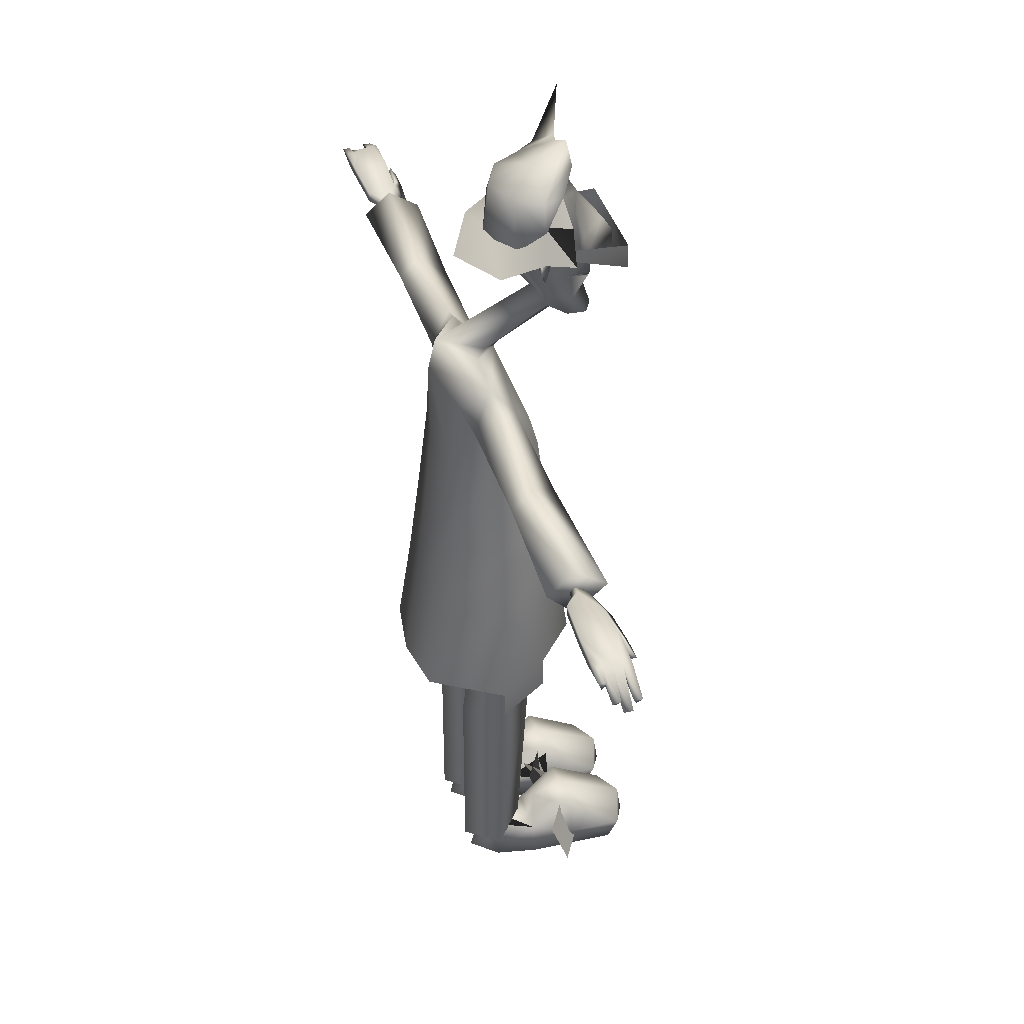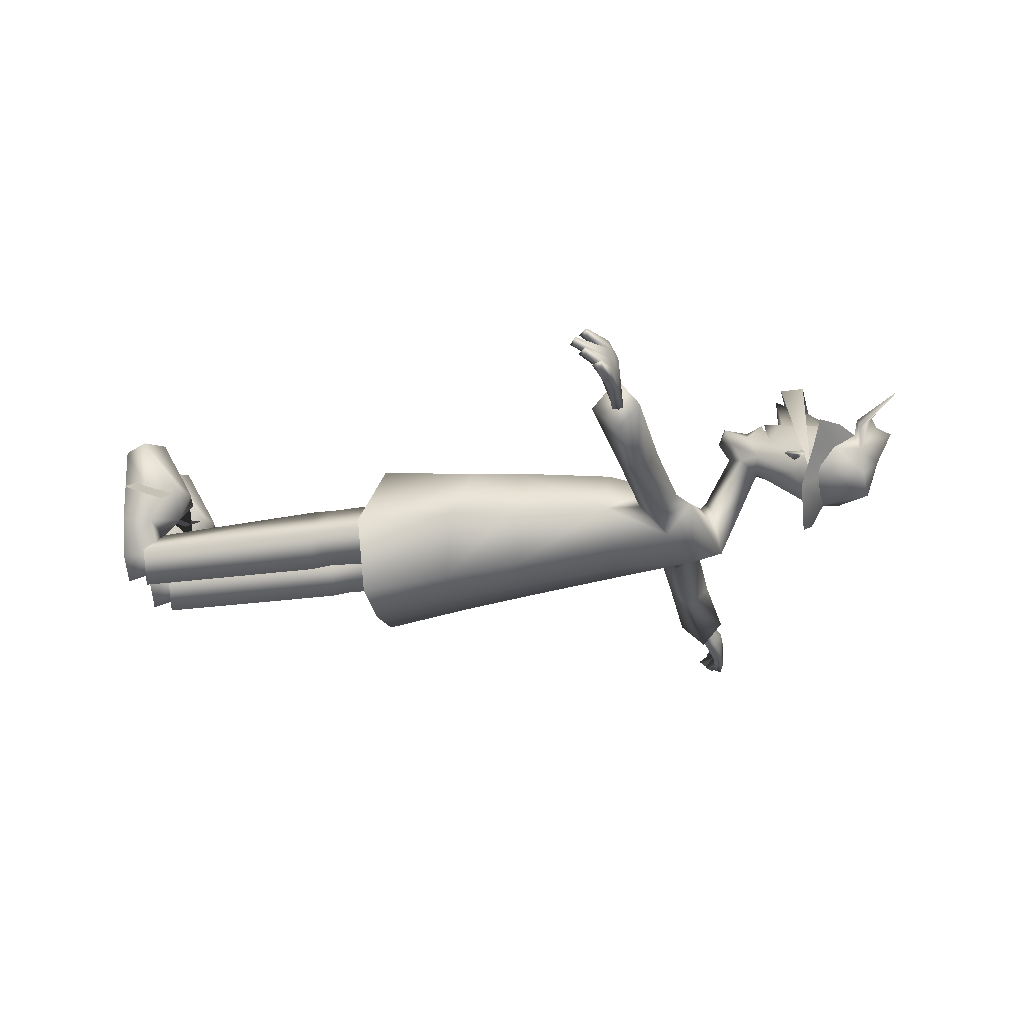
<metadata>
{"format":"obj","ext":"obj","renderer":"f3d","projection":"perspective","resolution":1024,"background":"white","views":[{"elev":42.2,"azim":-107.7,"up":"+Y"},{"elev":-25.1,"azim":102.8,"up":"+Z"}]}
</metadata>
<code>
v 0.04365 0.6355 0.01499
v -7e-06 0.6355 0.01925
v -7e-06 0.7434 -0.0206
v -0.05876 0.6977 -0.01494
v 0.03077 0.7544 -0.04743
v 0.06797 0.7397 -0.04513
v -7e-06 0.767 -0.08465
v -7e-06 0.7325 -0.09248
v -0.06799 0.7397 -0.04513
v -7e-06 0.3232 -0.1292
v 0.05501 0.4293 -0.1061
v 0.06248 0.3241 -0.1195
v 0.1019 0.4443 -0.04289
v 0.1149 0.3295 -0.0456
v 0.05501 0.462 0.03258
v 0.03657 0.3403 0.05532
v -7e-06 0.4647 0.04433
v -0.0366 0.3403 0.05532
v -0.05503 0.462 0.03258
v -0.07974 0.3352 0.01243
v -0.1019 0.4443 -0.04289
v -0.1149 0.3295 -0.0456
v 0.05875 0.6977 -0.01494
v 0.09297 0.7264 -0.04279
v 0.2059 0.7216 -0.04272
v 0.335 0.7223 -0.04277
v 0.335 0.6977 -0.008771
v 0.335 0.6977 -0.07165
v 0.3351 0.6681 -0.04274
v 0.2194 0.6977 -0.01368
v 0.2059 0.6731 -0.04272
v 0.191 0.6977 -0.01479
v 0.06771 0.6771 -0.04276
v 0.07878 0.6978 -0.06652
v 0.046 0.7059 -0.07314
v 0.07373 0.6355 -0.04245
v 0.04365 0.6355 -0.08413
v -7e-06 0.6355 -0.09228
v -0.04366 0.6355 -0.08413
v 0.05153 0.5218 -0.09505
v -7e-06 0.5218 -0.104
v -7e-06 0.4293 -0.1152
v -0.05154 0.5218 -0.09505
v 0.05153 0.5218 0.02776
v -7e-06 0.5218 0.03742
v -0.05154 0.5218 0.02776
v -0.09135 0.5218 -0.04054
v 0.09134 0.5218 -0.04054
v -0.04366 0.6355 0.01499
v -0.07375 0.6355 -0.04243
v -0.09298 0.7264 -0.04279
v -0.2059 0.7216 -0.04271
v -0.191 0.6977 -0.01478
v -0.2195 0.6977 -0.01369
v -0.2059 0.6731 -0.04271
v -0.3351 0.6681 -0.04277
v -0.335 0.6977 -0.008787
v -0.3351 0.6977 -0.07167
v -0.3351 0.7223 -0.04278
v -0.2059 0.6978 -0.06617
v -0.06773 0.6771 -0.04276
v -0.07878 0.6978 -0.06651
v -0.04602 0.7059 -0.07314
v -0.05503 0.4293 -0.1061
v -0.06249 0.3241 -0.1195
v 0.0035 0.4005 -0.04007
v 0.005072 0.2614 -0.04007
v 0.04467 0.4005 0.008643
v 0.04467 0.2735 0.004723
v 0.08707 0.4005 -0.04007
v 0.08324 0.2614 -0.04007
v 0.04467 0.2736 -0.07177
v 0.04467 0.2485 -0.07477
v 0.01008 0.03055 -0.03982
v 0.04467 0.2485 0.005091
v 0.04467 0.04526 -0.006655
v 0.07757 0.03055 -0.03982
v 0.04469 0.4005 -0.07696
v 0.04464 0.000235 -0.06818
v 0.0697 0.000217 -0.04006
v 0.02098 0.000254 -0.04006
v 0.01269 0.000249 0.004883
v 0.0791 0.000209 0.004866
v 0.07021 0.03355 0.004872
v 0.0596 0.04293 -0.04009
v 0.04467 0.04292 -0.03061
v 0.04467 0.04292 -0.05734
v 0.02679 0.04293 -0.04009
v 0.01843 0.03359 0.004887
v 0.04467 0.02492 -0.0752
v 0.04467 0.000216 0.1292
v 0.005914 0.000247 0.09913
v 0.08412 0.000182 0.09911
v 0.002428 0.02887 0.04862
v 0.01179 0.06772 0.04809
v 0.0447 0.06369 0.01313
v 0.04471 0.07684 0.0481
v 0.07955 0.06768 0.04809
v 0.08737 0.0288 0.04862
v 0.005924 0.0242 0.1103
v 0.0447 0.03551 0.1239
v 0.08536 0.02414 0.1103
v -0.003514 0.4005 -0.04007
v -0.0447 0.4005 0.008637
v -0.00508 0.2614 -0.04009
v -0.04469 0.2735 0.004707
v -0.08325 0.2614 -0.04009
v -0.04468 0.2485 0.005079
v -0.07752 0.03045 -0.03985
v -0.04468 0.2485 -0.0748
v -0.04464 0.02481 -0.0752
v -0.01006 0.03045 -0.03983
v -0.08708 0.4005 -0.04007
v -0.04469 0.2736 -0.0718
v -0.04471 0.4005 -0.07696
v -0.0446 6.3e-05 -0.06821
v -0.0209 9.9e-05 -0.04009
v -0.06962 3.5e-05 -0.04008
v -0.07905 2.6e-05 0.004868
v -0.02675 0.04284 -0.0401
v -0.01839 0.03345 0.004887
v -0.07017 0.03338 0.004876
v -0.04465 0.04285 -0.0306
v -0.05958 0.04283 -0.04009
v -0.04465 0.04285 -0.05736
v -0.04466 0.04516 -0.006646
v -0.0446 5.2e-05 0.1292
v -0.08404 0 0.09916
v -0.005837 9.4e-05 0.09919
v -0.01264 9.5e-05 0.004876
v -0.002386 0.02873 0.04865
v -0.01178 0.06759 0.04811
v -0.08735 0.02863 0.04865
v -0.07955 0.06752 0.04812
v -0.04469 0.06355 0.01313
v -0.04471 0.0767 0.04811
v -0.005873 0.02407 0.1103
v -0.04467 0.03536 0.124
v -0.08533 0.02397 0.1104
v 0.04287 0.9222 0.05373
v -7e-06 0.9233 0.06895
v -7e-06 0.951 0.05289
v 0.01736 0.8305 0.07935
v 0.02751 0.836 0.05108
v 0.01785 0.8529 0.076
v 0.03611 0.8728 0.06252
v 0.01279 0.8728 0.07335
v 0.003092 0.912 0.06405
v -0.001189 0.8853 0.0972
v -0.003106 0.912 0.06405
v -0.01285 0.8728 0.07335
v -0.04295 0.9222 0.05373
v -0.03619 0.8728 0.06252
v -0.04215 0.8728 0.0217
v -0.03372 0.8223 0.02812
v -0.02468 0.8087 0.05989
v -0.02771 0.7893 0.05166
v -0.02036 0.7817 0.07509
v -7e-06 0.7697 0.06552
v -7e-06 0.7779 0.08616
v 0.02028 0.7817 0.07509
v -7e-06 0.8065 0.07738
v 0.02463 0.8087 0.05989
v 0.01657 0.8267 0.07816
v -7e-06 0.825 0.08552
v -0.01665 0.8267 0.07816
v -7e-06 0.8293 0.08536
v -7e-06 0.8465 0.08017
v -0.01791 0.8529 0.076
v -0.009171 0.8445 0.1228
v 0.03324 0.9501 -0.008596
v 0.04722 0.9111 -0.01289
v -7e-06 0.9497 -0.02501
v -7e-06 0.884 -0.03225
v -0.0473 0.9111 -0.01289
v -0.03274 0.8643 0.000211
v 0.0548 0.9188 0.0187
v 0.03522 0.9426 0.04317
v 0.0467 0.9487 0.01751
v -7e-06 0.9663 0.01917
v -0.0333 0.9501 -0.008596
v -0.05486 0.9188 0.0187
v -7e-06 0.7822 0.04269
v 0.02765 0.7893 0.05166
v 0.01926 0.7992 0.03183
v 0.03366 0.8223 0.02812
v 0.03959 0.8789 0.02789
v 0.03582 0.8588 0.03013
v 0.0575 0.8828 0.01401
v 0.0558 0.8568 0.0177
v 0.06419 0.8701 0.0103
v 0.0364 0.8672 0.01615
v 0.04209 0.8728 0.0217
v -7e-06 0.8616 0.04497
v -0.01742 0.8305 0.07935
v -0.02756 0.836 0.05108
v -7e-06 0.8018 0.04496
v 0.02226 0.7601 -0.03674
v -7e-06 0.7499 -0.01489
v -0.01934 0.7992 0.03183
v -7e-06 0.9856 0.05662
v -0.04977 0.9487 0.01751
v -0.02884 0.9748 0.05358
v -0.03528 0.9426 0.04317
v -0.03961 0.8789 0.02789
v -0.05751 0.8828 0.01401
v -0.03584 0.8588 0.03013
v -0.05581 0.8568 0.0177
v -0.03642 0.8672 0.01615
v -0.0642 0.8701 0.0103
v -0.02227 0.7601 -0.03674
v -0.03078 0.7544 -0.04743
v -7e-06 0.8159 0.01909
v 0.03268 0.8643 0.000211
v 0.04416 0.8872 -0.009399
v 0.05078 0.8839 0.1065
v 0.05078 0.8565 0.1065
v -0.002214 0.8839 0.1065
v -0.002214 0.8565 0.1065
v -0.05521 0.8565 0.1065
v -0.05521 0.8839 0.1065
v -0.04353 0.8872 -0.009399
v -0.02409 0.84 0.05262
v -0.02409 0.8243 0.05262
v -0.0137 0.8349 0.07256
v -0.0137 0.819 0.07256
v -7e-06 0.8344 0.07685
v -7e-06 0.8183 0.07687
v 0.01371 0.8349 0.07256
v 0.01371 0.819 0.07256
v 0.0241 0.84 0.05262
v 0.0241 0.8243 0.05262
v 0.02784 0.9695 0.05358
v 0.05571 0.9476 0.05247
v 0.05924 0.9507 0.04016
v 0.08059 1 0.07359
v 0.04445 0.9652 0.05868
v 0.04813 0.9206 0.01881
v 0.0756 0.8934 0.0115
v 0.03025 0.9018 -0.004103
v 0.06213 0.8759 -0.03135
v -7e-06 0.8978 -0.02891
v -7e-06 0.87 -0.06277
v -0.06215 0.8759 -0.03135
v 0.03437 0.9431 0.04243
v 0.06956 0.9278 0.04192
v 0.1038 0.906 0.03441
v -0.03026 0.9018 -0.004103
v -0.07561 0.8934 0.0115
v -0.04815 0.9206 0.01881
v -0.1038 0.906 0.03441
v -0.06957 0.9278 0.04192
v 0.1028 0.05948 0.0186
v 0.07101 0.06708 0.03947
v 0.1124 0.01169 0.03599
v 0.08077 0.01929 0.05684
v -0.01272 0.05956 0.01861
v -0.02234 0.01179 0.036
v 0.01912 0.06712 0.03946
v 0.009298 0.01936 0.05686
v -0.1028 0.05931 0.01861
v -0.1123 0.01148 0.03601
v -0.07099 0.06695 0.03948
v -0.08072 0.01912 0.05688
v 0.01273 0.05944 0.01861
v -0.01912 0.06701 0.03949
v 0.02238 0.01164 0.03601
v -0.009249 0.01921 0.05689
v 0.3621 0.6824 -0.01418
v 0.343 0.6977 -0.03049
v 0.343 0.6918 -0.04278
v 0.3151 0.6977 -0.04275
v 0.343 0.6977 -0.04966
v 0.343 0.7043 -0.0428
v 0.3622 0.7083 -0.06001
v 0.3733 0.7042 -0.02622
v 0.4113 0.7124 -0.02635
v 0.3733 0.6908 -0.02825
v 0.4113 0.701 -0.02633
v 0.3622 0.6958 -0.05999
v 0.4114 0.701 -0.06419
v 0.4113 0.7124 -0.06419
v 0.4388 0.7098 -0.06422
v 0.4452 0.7098 -0.05568
v 0.4663 0.7034 -0.05592
v 0.4413 0.6992 -0.05566
v 0.4644 0.6928 -0.05995
v 0.4349 0.6992 -0.0642
v 0.4663 0.7033 -0.06398
v 0.4498 0.7098 -0.04595
v 0.4526 0.7098 -0.03563
v 0.4864 0.6795 -0.0359
v 0.4487 0.6992 -0.03561
v 0.4788 0.6719 -0.04075
v 0.4459 0.6992 -0.04595
v 0.4864 0.6795 -0.04566
v 0.3992 0.6808 -0.01033
v 0.4025 0.6949 -0.01912
v 0.4241 0.6812 -0.009998
v 0.4241 0.6938 -0.01721
v 0.4241 0.6828 -0.02271
v 0.4007 0.682 -0.02285
v 0.4526 0.7098 -0.02636
v 0.4487 0.6992 -0.02636
v 0.4856 0.6916 -0.02657
v 0.4802 0.6823 -0.03099
v 0.4856 0.6916 -0.03539
v 0.4751 0.6803 -0.05079
v 0.4812 0.6891 -0.04622
v 0.4812 0.6891 -0.0554
v -0.343 0.6977 -0.03053
v -0.3621 0.6824 -0.01422
v -0.343 0.6918 -0.04281
v -0.3733 0.6908 -0.02831
v -0.3623 0.6958 -0.06005
v -0.4114 0.701 -0.02641
v -0.4113 0.701 -0.06424
v -0.4459 0.6992 -0.04603
v -0.4413 0.6991 -0.05576
v -0.4751 0.6803 -0.05092
v -0.4812 0.6891 -0.05552
v -0.4812 0.6891 -0.04634
v -0.4452 0.7098 -0.05578
v -0.4498 0.7098 -0.04605
v -0.4113 0.7124 -0.06426
v -0.4114 0.7124 -0.0264
v -0.3623 0.7083 -0.06006
v -0.3733 0.7042 -0.02625
v -0.343 0.7043 -0.04283
v -0.3151 0.6977 -0.04277
v -0.343 0.6977 -0.04969
v -0.3992 0.6808 -0.01039
v -0.4007 0.682 -0.02291
v -0.4241 0.6828 -0.02277
v -0.4025 0.6949 -0.01917
v -0.4241 0.6938 -0.01727
v -0.4241 0.6812 -0.01008
v -0.4388 0.7098 -0.06431
v -0.4663 0.7033 -0.05603
v -0.4644 0.6928 -0.06004
v -0.4349 0.6991 -0.06429
v -0.4663 0.7033 -0.06409
v -0.4526 0.7098 -0.02646
v -0.4526 0.7098 -0.03571
v -0.4856 0.6916 -0.0267
v -0.4856 0.6916 -0.03552
v -0.4802 0.6823 -0.03109
v -0.4487 0.6992 -0.03569
v -0.4487 0.6992 -0.02644
v -0.4864 0.6795 -0.03601
v -0.4788 0.6719 -0.04089
v -0.4864 0.6795 -0.04579
v -0.07949 0.2969 0.01285
v -0.1149 0.2977 -0.0456
v -0.03439 0.9431 0.04243
v 0.2059 0.6978 -0.06618
g 15633_t.obj/AnonymousMesh0
f 1 23 2
f 23 3 2
f 2 3 4
f 3 9 4
f 5 6 7
f 6 8 7
f 7 8 9
f 8 63 9
f 10 11 12
f 11 13 12
f 12 13 14
f 13 15 14
f 14 15 16
f 15 17 16
f 16 17 18
f 17 19 18
f 18 19 20
f 19 21 20
f 20 21 22
f 6 23 24
f 23 25 24
f 26 25 27
f 26 27 28
f 28 27 29
f 27 30 29
f 29 31 28
f 29 30 31
f 30 25 32
f 30 32 31
f 32 23 33
f 6 24 34
f 33 35 34
f 3 23 6
f 5 3 6
f 23 1 36
f 33 23 36
f 35 8 6
f 33 36 35
f 36 37 35
f 35 37 8
f 37 38 8
f 8 38 39
f 8 39 63
f 36 40 37
f 40 41 37
f 37 41 38
f 41 39 38
f 40 42 41
f 42 40 11
f 10 42 11
f 42 43 41
f 41 43 39
f 43 50 39
f 44 17 15
f 44 45 17
f 45 46 17
f 17 46 19
f 46 47 19
f 19 47 21
f 11 40 48
f 40 36 48
f 48 36 44
f 48 15 13
f 11 48 13
f 48 44 15
f 2 4 49
f 4 50 49
f 9 51 4
f 4 52 53
f 53 54 55
f 54 56 55
f 56 54 57
f 54 52 57
f 56 57 58
f 57 52 59
f 58 57 59
f 59 52 60
f 59 60 58
f 53 55 61
f 4 53 61
f 61 55 62
f 61 62 63
f 45 49 46
f 49 50 46
f 46 50 47
f 63 39 50
f 61 63 50
f 50 43 47
f 43 42 64
f 43 64 47
f 64 42 10
f 47 64 21
f 65 64 10
f 21 64 65
f 22 21 65
f 44 1 45
f 36 1 44
f 45 2 49
f 1 2 45
f 66 67 68
f 68 69 70
f 69 71 70
f 72 67 66
f 70 71 72
f 72 73 67
f 73 74 67
f 75 71 69
f 74 76 75
f 75 76 77
f 73 71 77
f 70 72 78
f 72 66 78
f 79 80 81
f 80 82 81
f 83 80 84
f 80 85 84
f 84 85 86
f 80 79 85
f 79 87 85
f 87 79 88
f 79 81 88
f 89 84 86
f 88 81 89
f 88 89 86
f 81 82 89
f 74 73 90
f 73 77 90
f 91 92 93
f 92 82 93
f 93 82 83
f 82 94 89
f 89 95 94
f 89 95 96
f 95 97 96
f 96 97 98
f 96 98 84
f 84 98 99
f 83 84 99
f 82 92 94
f 92 100 94
f 94 100 95
f 100 97 95
f 89 96 84
f 100 101 97
f 92 91 100
f 91 101 100
f 101 91 102
f 101 102 97
f 91 93 102
f 102 93 99
f 93 83 99
f 97 102 98
f 102 99 98
f 103 104 105
f 104 106 105
f 106 107 108
f 108 107 109
f 109 110 111
f 110 112 111
f 112 110 105
f 108 112 105
f 113 106 104
f 114 107 113
f 114 103 105
f 110 107 114
f 115 103 114
f 113 115 114
f 116 117 118
f 117 130 118
f 118 130 119
f 116 120 117
f 120 121 117
f 117 121 130
f 122 121 123
f 123 121 120
f 123 122 124
f 118 124 116
f 122 124 118
f 119 122 118
f 116 125 120
f 124 125 116
f 109 126 108
f 126 112 108
f 127 128 129
f 128 130 129
f 130 121 131
f 121 132 131
f 119 133 122
f 133 134 122
f 121 135 132
f 122 134 135
f 134 136 135
f 135 136 132
f 130 131 129
f 131 137 129
f 129 137 127
f 137 138 127
f 131 132 137
f 132 136 137
f 137 136 138
f 136 139 138
f 138 139 127
f 139 128 127
f 128 139 133
f 119 128 133
f 133 139 134
f 139 136 134
f 140 178 141
f 178 142 141
f 141 142 204
f 143 144 145
f 144 146 145
f 146 140 147
f 145 146 147
f 140 141 148
f 147 140 148
f 148 141 149
f 149 145 147
f 148 149 147
f 141 150 149
f 149 150 151
f 141 204 152
f 150 141 152
f 150 152 151
f 151 152 153
f 152 154 153
f 153 154 196
f 154 155 196
f 196 155 156
f 155 157 156
f 156 157 158
f 157 159 158
f 158 159 160
f 159 161 160
f 160 161 162
f 160 162 158
f 162 156 158
f 161 163 162
f 162 163 164
f 163 144 164
f 164 165 162
f 165 166 162
f 162 166 156
f 166 196 156
f 143 145 167
f 145 168 167
f 149 151 169
f 169 153 196
f 151 153 169
f 167 168 169
f 169 170 149
f 170 145 149
f 168 170 169
f 168 145 170
f 171 172 173
f 172 174 173
f 173 174 175
f 174 176 175
f 172 171 177
f 178 177 179
f 177 171 179
f 179 171 180
f 171 173 180
f 180 173 181
f 173 175 181
f 181 175 182
f 175 176 182
f 182 176 154
f 176 155 154
f 157 183 159
f 183 184 159
f 159 184 161
f 184 163 161
f 183 185 184
f 185 186 184
f 186 144 163
f 184 186 163
f 187 188 189
f 188 190 189
f 189 190 191
f 187 189 192
f 189 191 192
f 192 191 190
f 186 193 144
f 193 146 144
f 146 193 140
f 194 167 143
f 194 195 167
f 194 195 196
f 144 194 143
f 194 197 144
f 194 196 197
f 164 197 144
f 164 165 197
f 213 185 7
f 185 198 7
f 7 198 5
f 198 3 5
f 199 3 198
f 198 185 199
f 185 183 199
f 199 183 200
f 213 7 200
f 195 167 169
f 196 195 169
f 179 180 201
f 201 180 202
f 180 181 202
f 202 181 182
f 201 202 203
f 202 204 203
f 204 202 182
f 205 206 207
f 206 208 207
f 205 209 206
f 209 210 206
f 208 210 209
f 207 208 209
f 152 204 182
f 152 182 154
f 155 200 157
f 200 183 157
f 165 166 197
f 197 166 196
f 200 211 199
f 211 3 199
f 7 211 200
f 3 211 212
f 211 7 212
f 155 176 213
f 176 174 213
f 213 174 214
f 214 172 177
f 174 172 214
f 213 214 186
f 177 193 214
f 214 193 186
f 193 177 140
f 140 177 178
f 215 216 217
f 216 218 217
f 217 218 219
f 218 220 219
f 218 221 220
f 221 222 220
f 223 224 225
f 224 226 225
f 225 226 227
f 226 228 227
f 227 228 229
f 228 230 229
f 229 230 231
f 230 232 231
f 233 201 142
f 142 203 204
f 201 203 142
f 233 179 201
f 178 179 234
f 179 235 234
f 234 235 236
f 179 237 235
f 237 236 235
f 234 236 237
f 234 237 142
f 178 234 142
f 237 179 233
f 142 237 233
f 238 239 240
f 239 241 240
f 240 241 242
f 241 243 242
f 242 243 244
f 245 246 238
f 238 247 239
f 246 247 238
f 242 244 248
f 244 249 248
f 248 249 250
f 249 251 250
f 252 251 250
f 253 254 255
f 254 256 255
f 259 258 257
f 258 260 259
f 261 262 263
f 262 264 263
f 267 266 265
f 266 268 267
f 269 270 271
f 271 272 270
f 271 272 273
f 274 270 272
f 272 274 273
f 273 274 275
f 274 276 275
f 270 269 276
f 270 276 274
f 275 276 277
f 278 269 271
f 276 278 277
f 277 278 279
f 278 280 279
f 278 271 280
f 280 273 275
f 271 273 280
f 279 280 281
f 280 275 282
f 275 277 282
f 280 282 281
f 281 282 283
f 282 284 283
f 283 284 285
f 284 286 285
f 285 286 287
f 283 288 281
f 288 286 281
f 286 288 287
f 287 288 289
f 288 283 289
f 289 283 285
f 285 287 289
f 282 290 284
f 282 277 290
f 277 291 290
f 290 291 292
f 291 293 292
f 292 293 294
f 293 295 294
f 295 293 279
f 281 295 279
f 281 286 295
f 292 294 296
f 296 290 292
f 295 290 296
f 294 295 296
f 269 297 276
f 278 276 298
f 276 297 298
f 297 299 298
f 298 299 300
f 299 301 300
f 300 301 298
f 297 301 299
f 298 302 278
f 269 302 297
f 302 269 278
f 302 301 297
f 301 302 298
f 277 279 303
f 277 303 291
f 279 304 303
f 279 293 304
f 303 305 291
f 303 304 305
f 293 306 304
f 304 306 305
f 306 307 305
f 305 307 291
f 293 307 306
f 307 293 291
f 286 308 295
f 290 295 309
f 295 308 309
f 290 309 284
f 308 310 309
f 310 286 284
f 309 310 284
f 286 310 308
f 311 312 313
f 312 314 313
f 313 314 315
f 314 316 315
f 315 316 317
f 316 318 317
f 317 318 319
f 318 320 319
f 319 320 321
f 320 318 322
f 320 322 321
f 319 321 323
f 321 322 323
f 322 324 323
f 318 324 322
f 315 317 325
f 323 324 325
f 324 326 325
f 326 316 314
f 315 325 327
f 325 326 327
f 311 328 312
f 328 326 314
f 326 328 327
f 328 311 329
f 327 328 329
f 311 313 330
f 329 311 330
f 327 329 331
f 330 313 331
f 313 315 331
f 331 315 327
f 329 330 331
f 328 332 312
f 312 332 333
f 312 333 314
f 332 334 333
f 333 334 335
f 335 332 328
f 333 335 314
f 314 335 328
f 334 336 335
f 336 334 337
f 337 334 332
f 335 337 332
f 335 336 337
f 317 338 325
f 325 338 323
f 338 339 323
f 323 339 319
f 339 340 319
f 319 340 341
f 341 338 317
f 319 341 317
f 342 339 338
f 340 342 341
f 339 342 340
f 341 342 338
f 316 326 343
f 326 344 343
f 326 324 344
f 343 344 345
f 344 346 345
f 345 346 347
f 318 316 348
f 346 348 347
f 348 346 344
f 343 345 349
f 347 348 349
f 348 316 349
f 349 316 343
f 345 347 349
f 344 350 348
f 324 350 344
f 348 351 318
f 350 351 348
f 350 352 351
f 351 352 318
f 318 352 324
f 352 350 324
f 20 22 353
f 22 354 353
f 7 9 212
f 9 3 212
f 50 4 61
f 80 83 82
f 119 130 128
f 122 135 121
f 190 188 192
f 186 185 213
f 208 206 210
f 155 213 200
f 250 252 355
f 25 30 27
f 25 23 32
f 31 32 33
f 31 33 34
f 34 35 6
f 51 52 4
f 52 54 53
f 55 56 58
f 60 55 58
f 52 51 60
f 60 51 62
f 51 9 62
f 55 60 62
f 62 9 63
f 67 69 68
f 71 73 72
f 67 74 75
f 67 75 69
f 71 75 77
f 105 106 108
f 107 110 109
f 107 106 113
f 105 110 114
f 25 26 356
f 356 26 28
f 31 356 28
f 31 34 356
f 34 24 356
f 24 25 356

</code>
